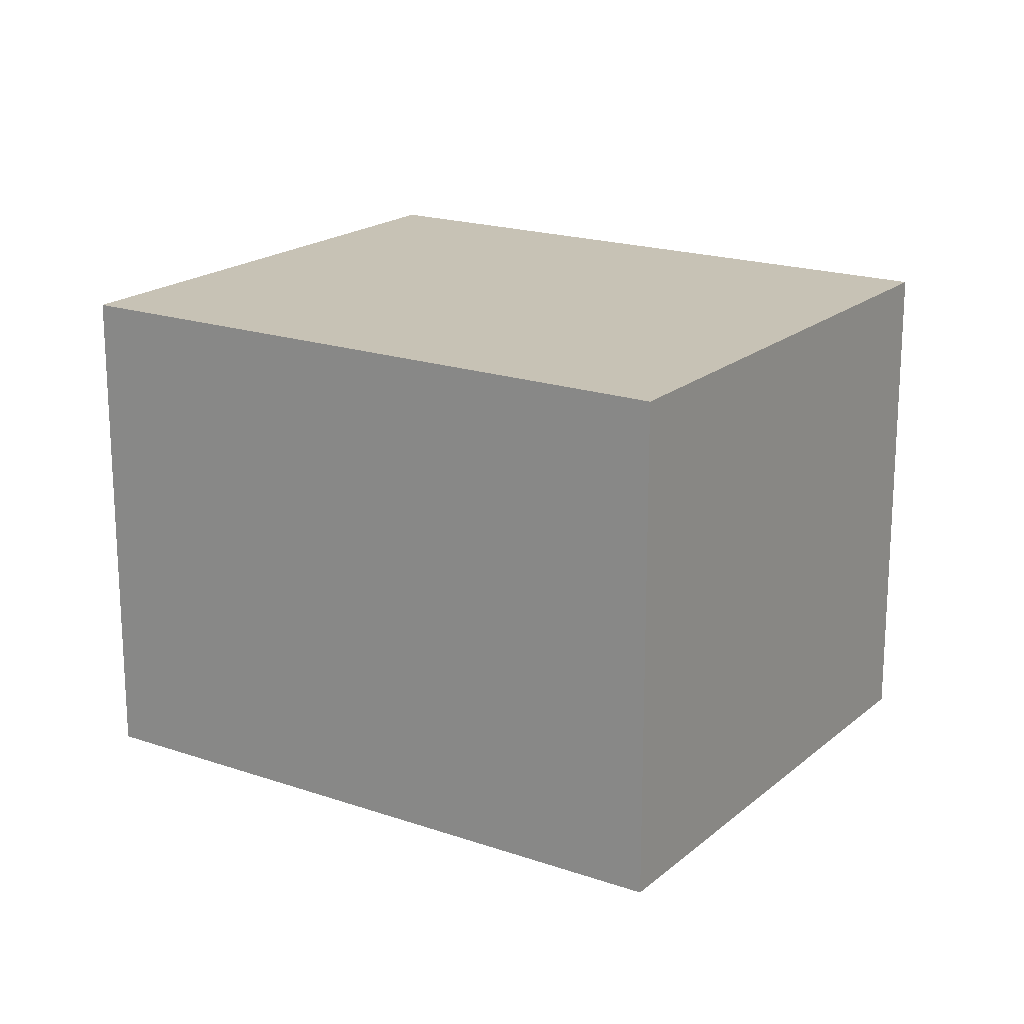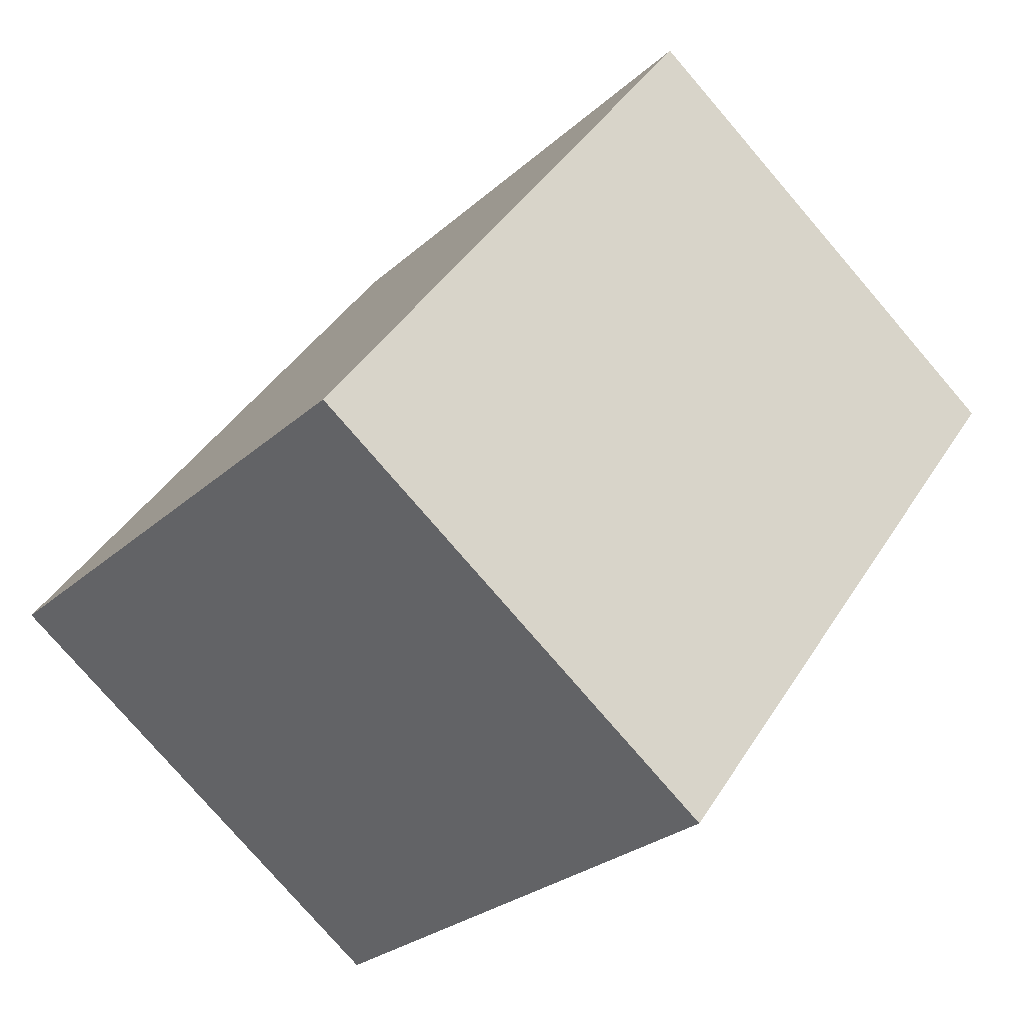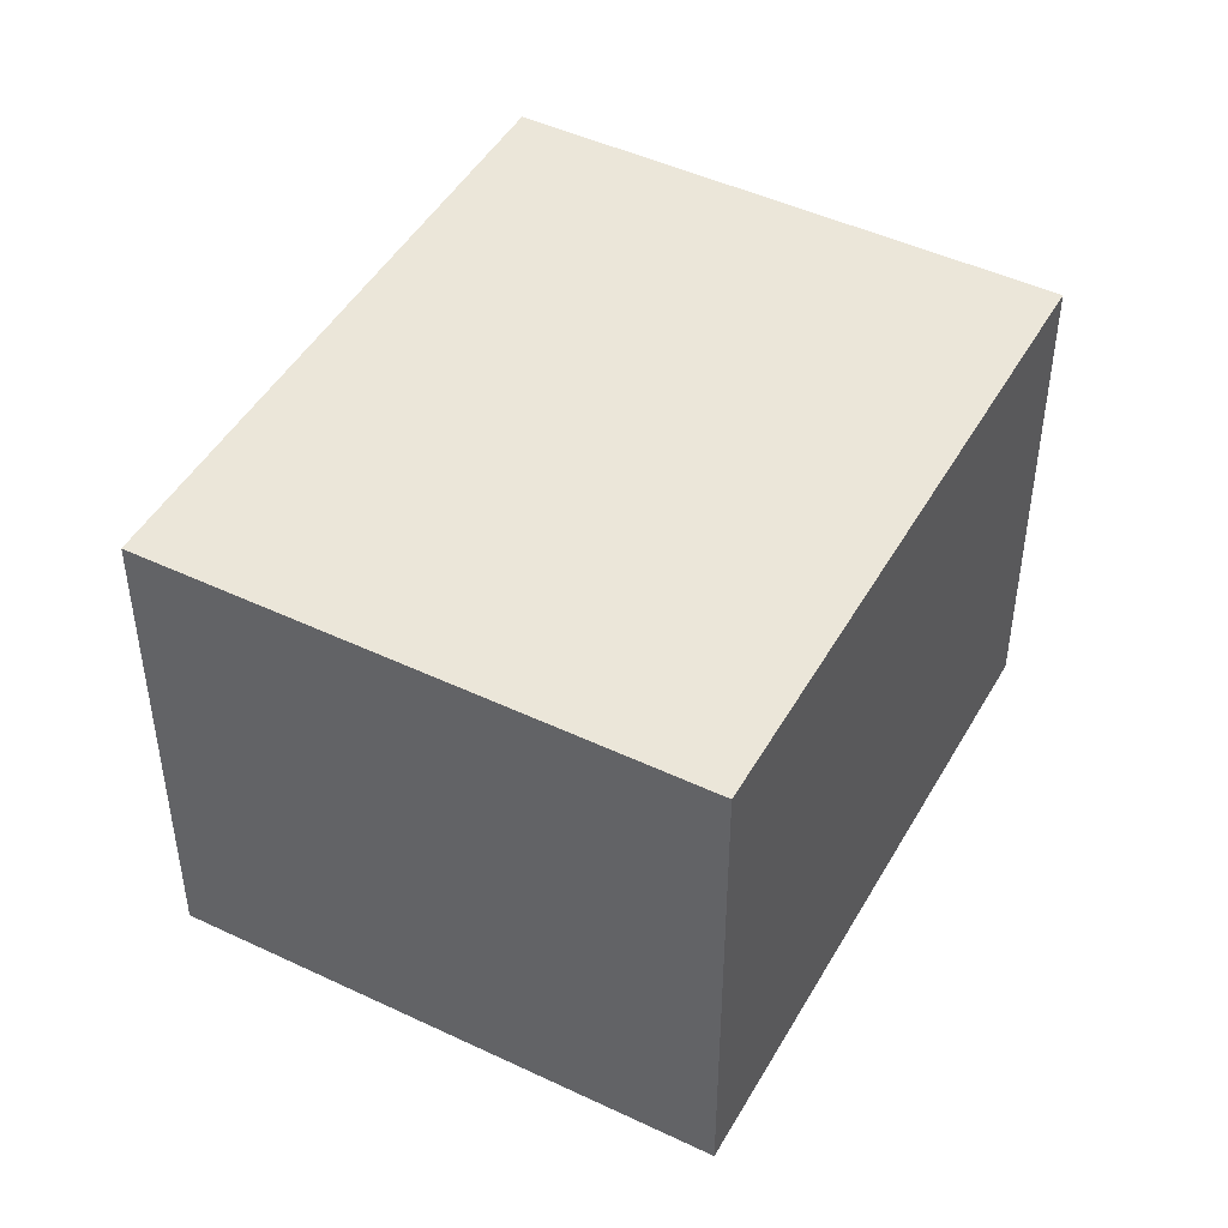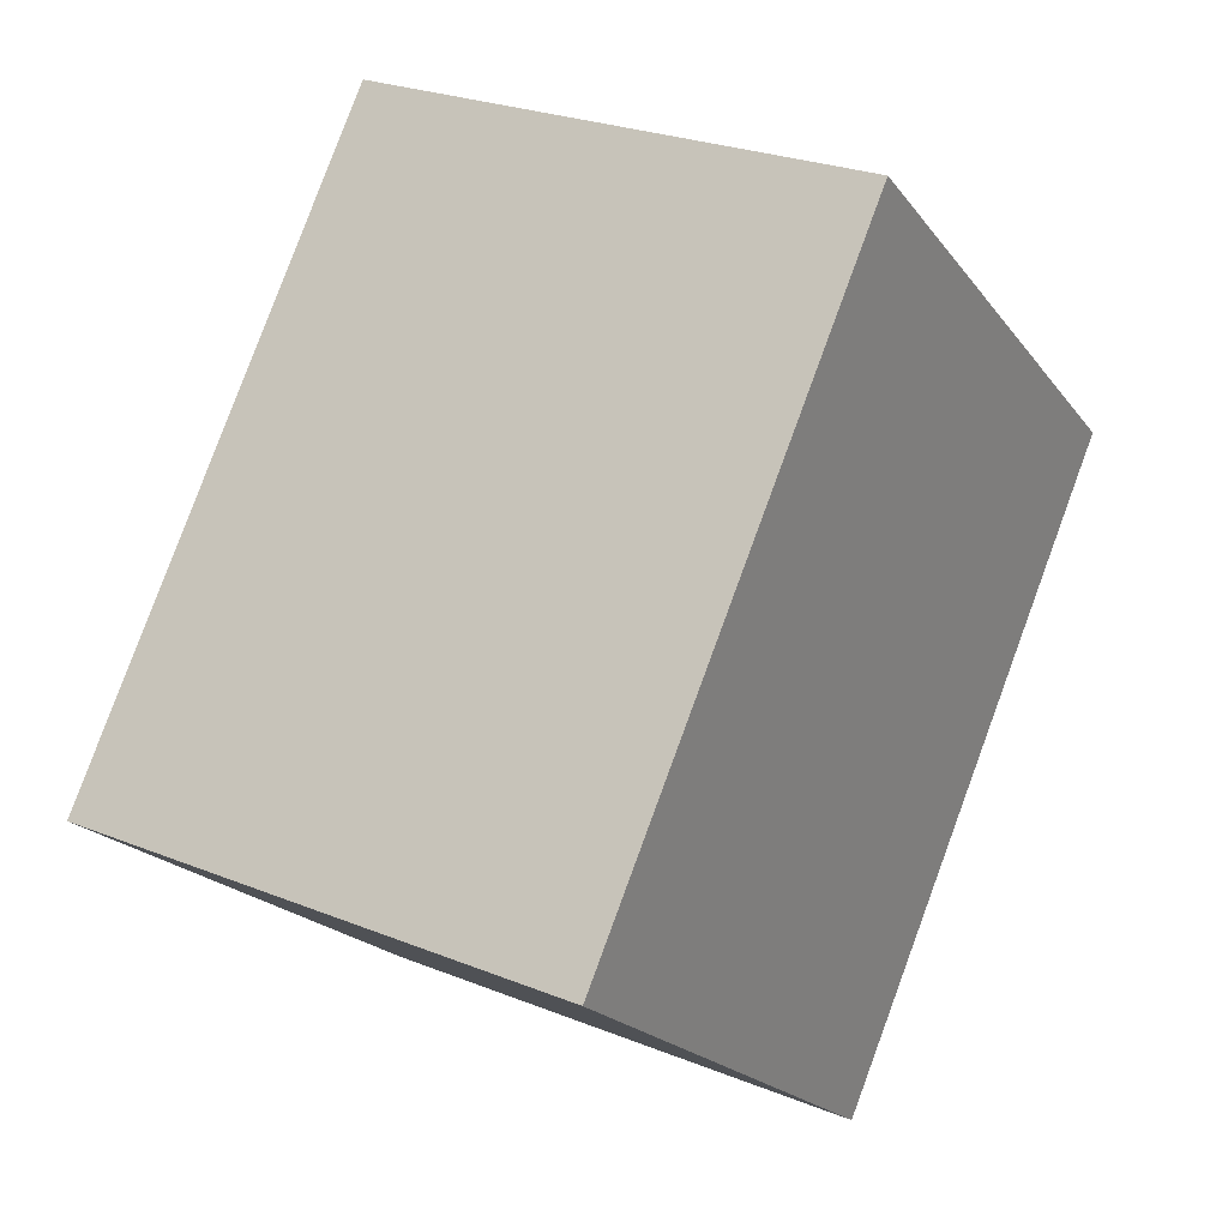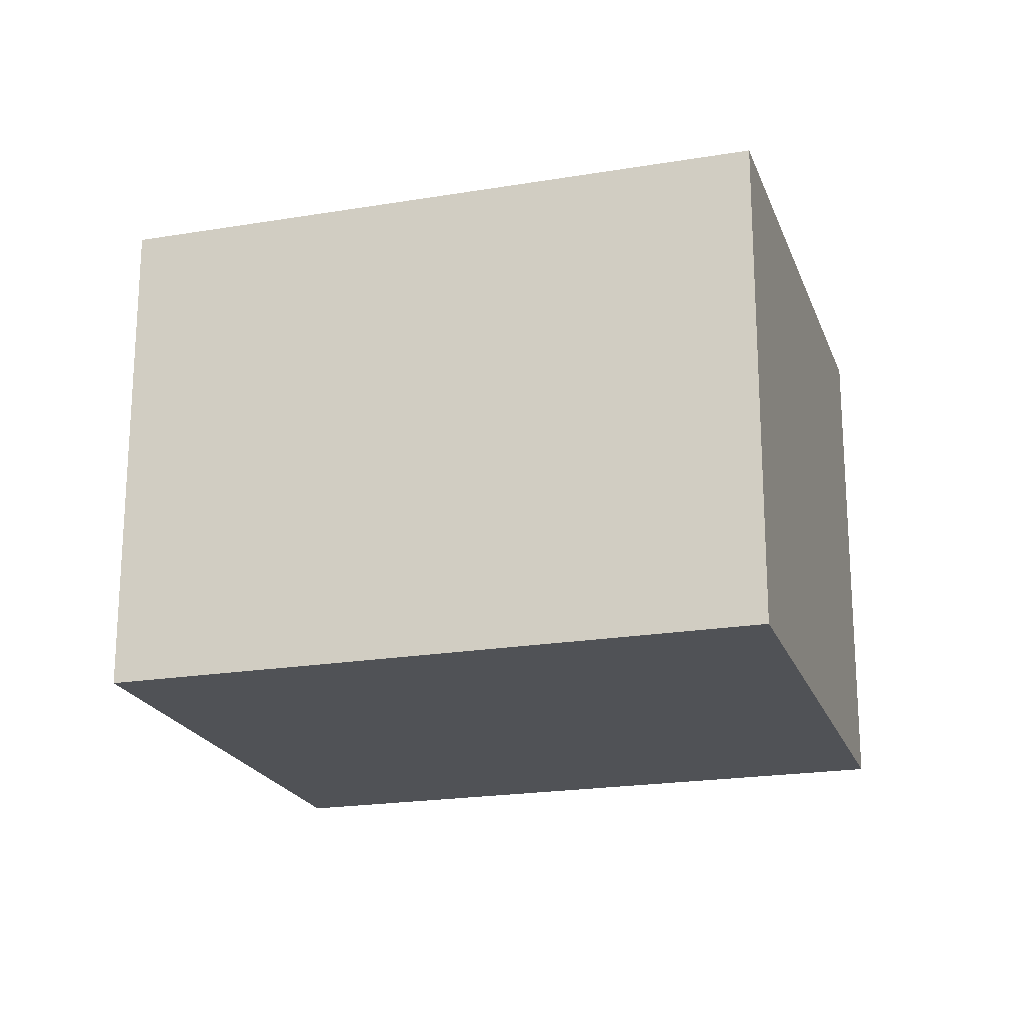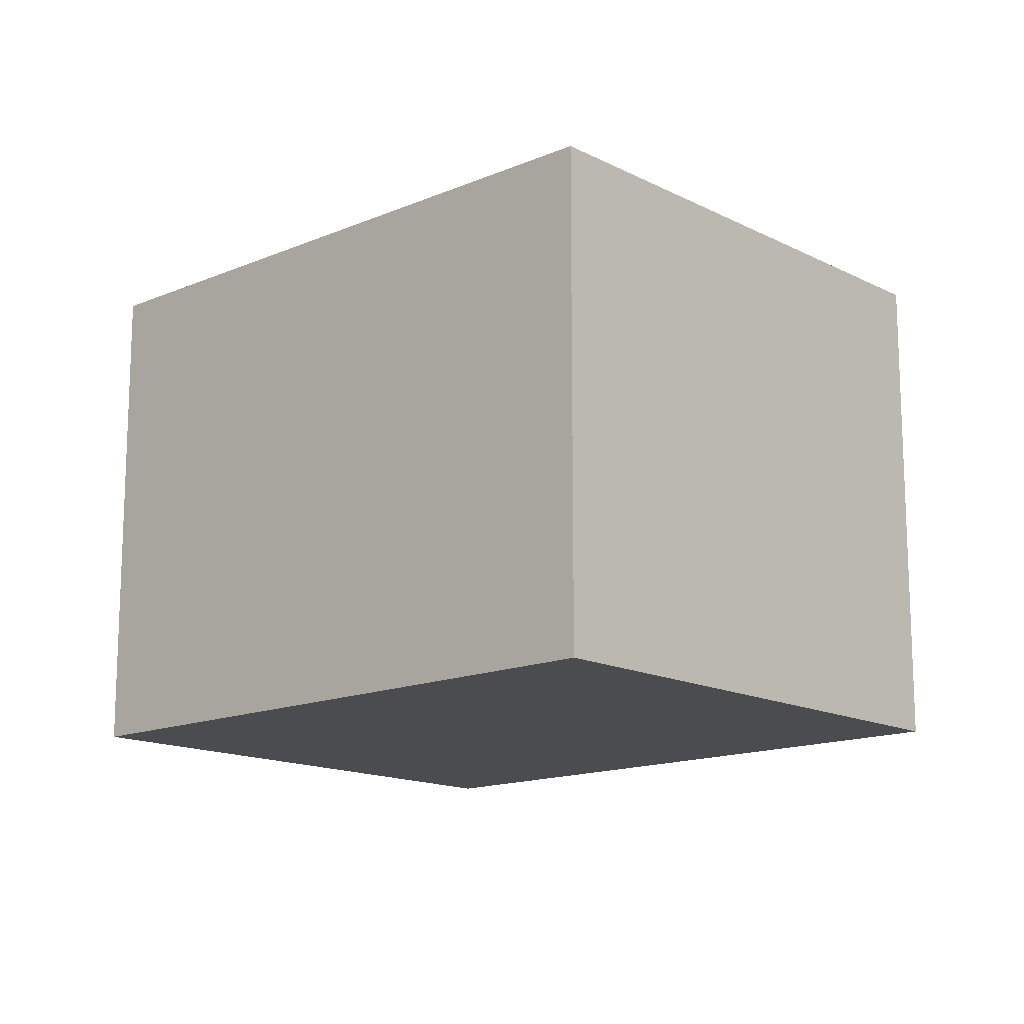
<metadata>
{"format":"obj","ext":"obj","renderer":"f3d","projection":"perspective","resolution":1024,"background":"white","views":[{"elev":19.0,"azim":162.9,"up":"+Y"},{"elev":-77.9,"azim":40.7,"up":"+Z"},{"elev":46.8,"azim":68.0,"up":"+Y"},{"elev":25.7,"azim":-57.2,"up":"+Z"},{"elev":-20.8,"azim":-33.5,"up":"+Y"},{"elev":-14.7,"azim":-7.8,"up":"+Y"}]}
</metadata>
<code>
v  5.854 6.76 -4.859
v  5.77 6.76 6.951
v  11.62 6.76 2.092
v  0 6.76 4.139e-16
v  11.62 -1.281e-16 2.092
v  5.854 2.975e-16 -4.859
v  0 0 0
v  5.77 -4.256e-16 6.951
g defaultobject
f 1 2 3
f 2 1 4
f 5 1 3
f 1 5 6
f 6 4 1
f 4 6 7
f 7 2 4
f 2 7 8
f 8 3 2
f 3 8 5
f 8 6 5
f 6 8 7

</code>
